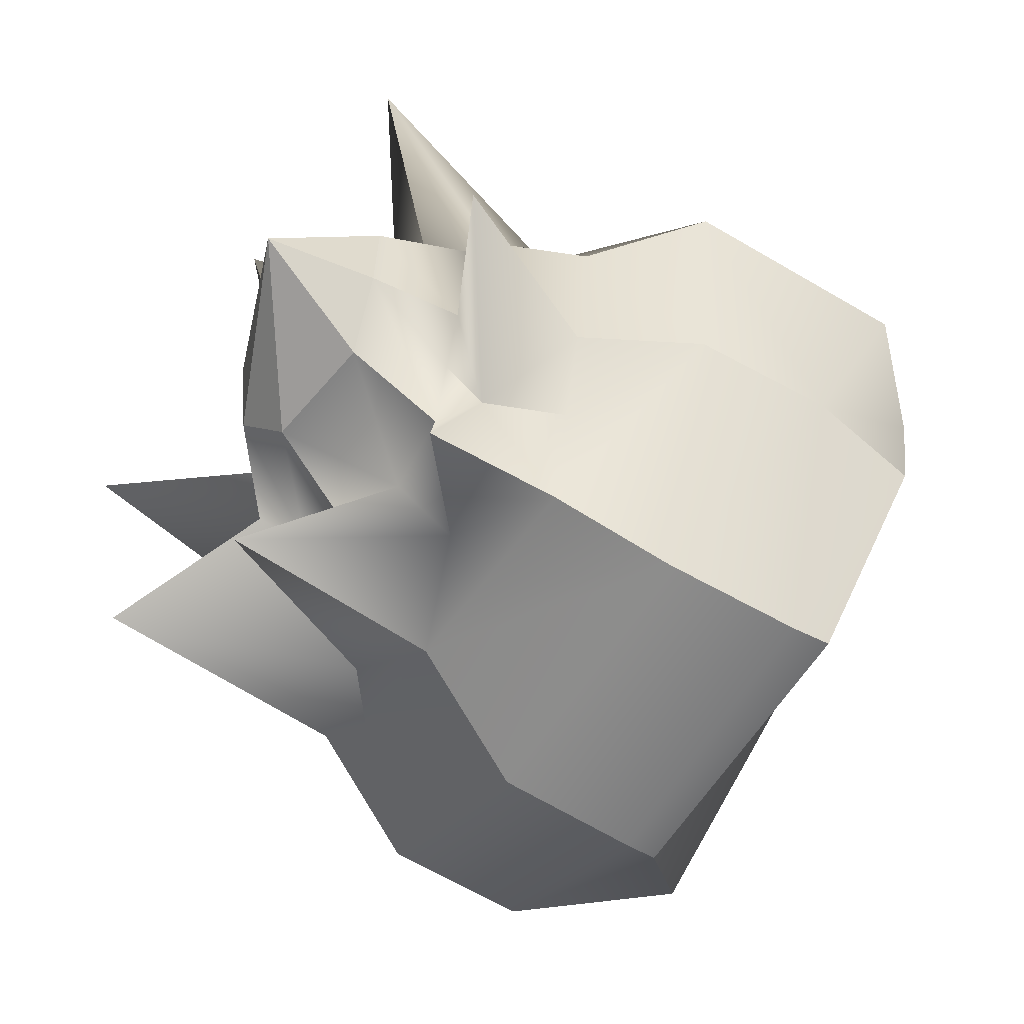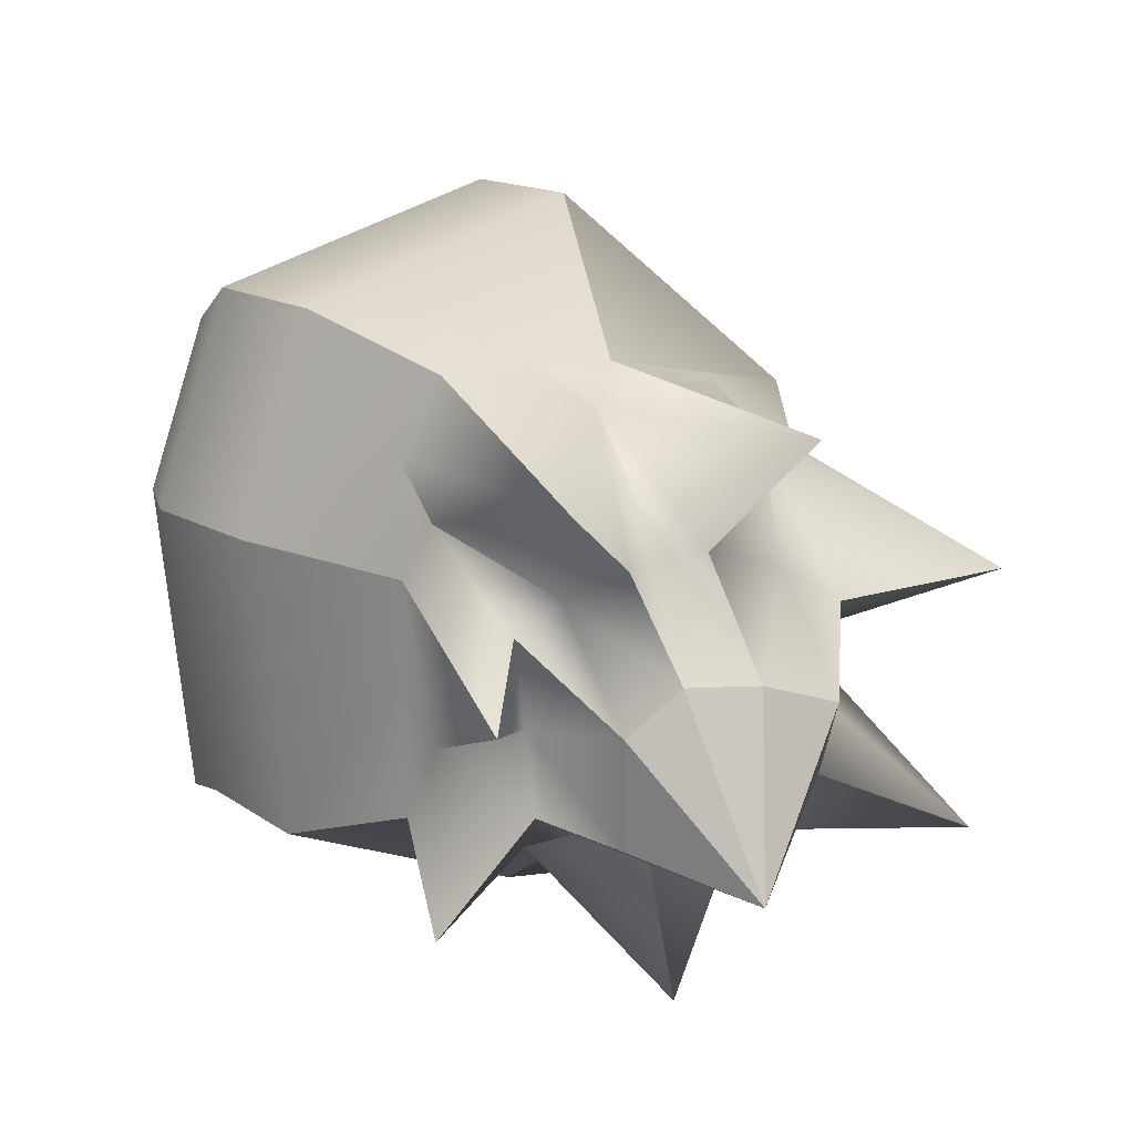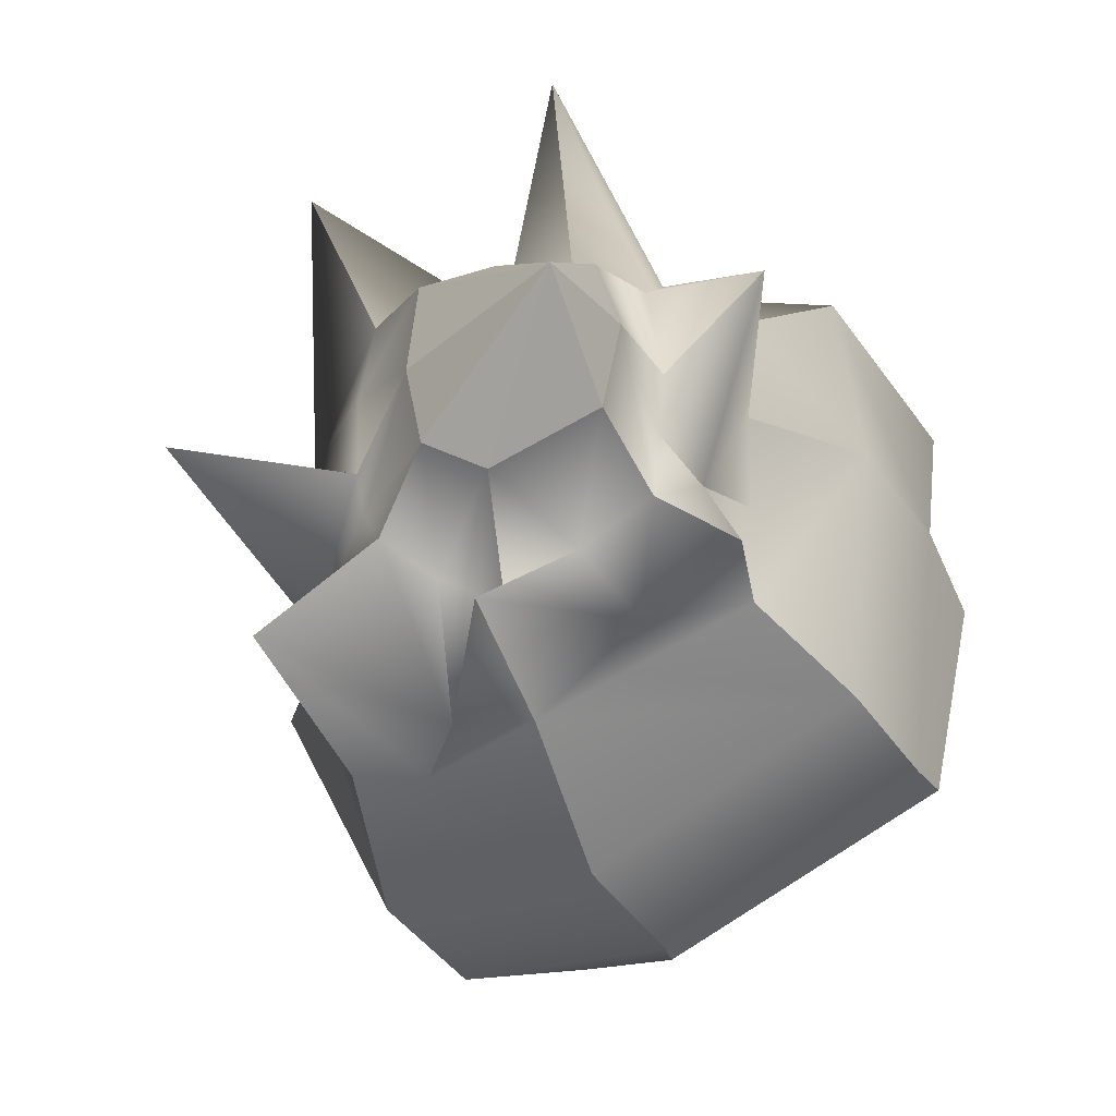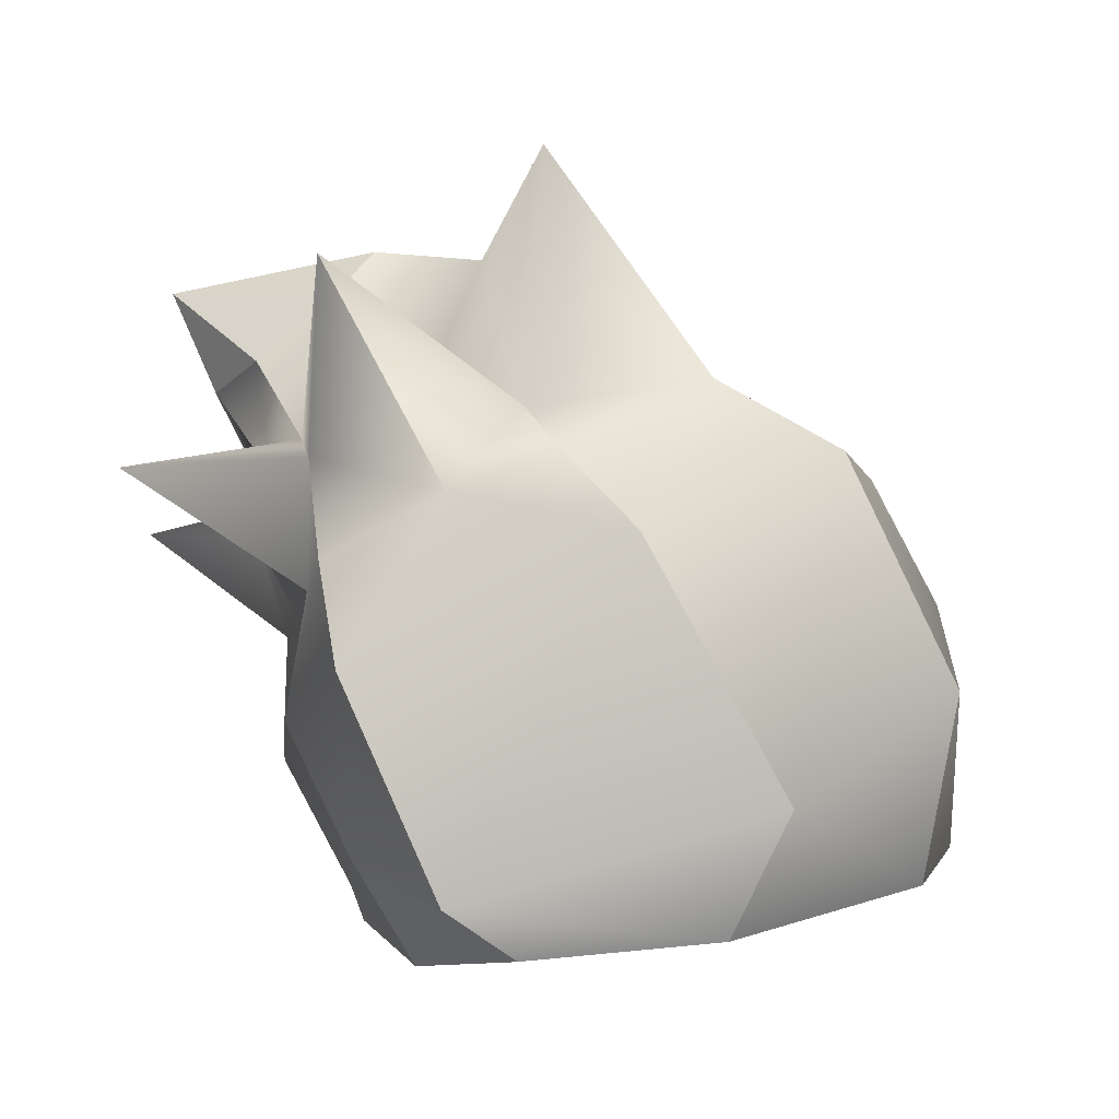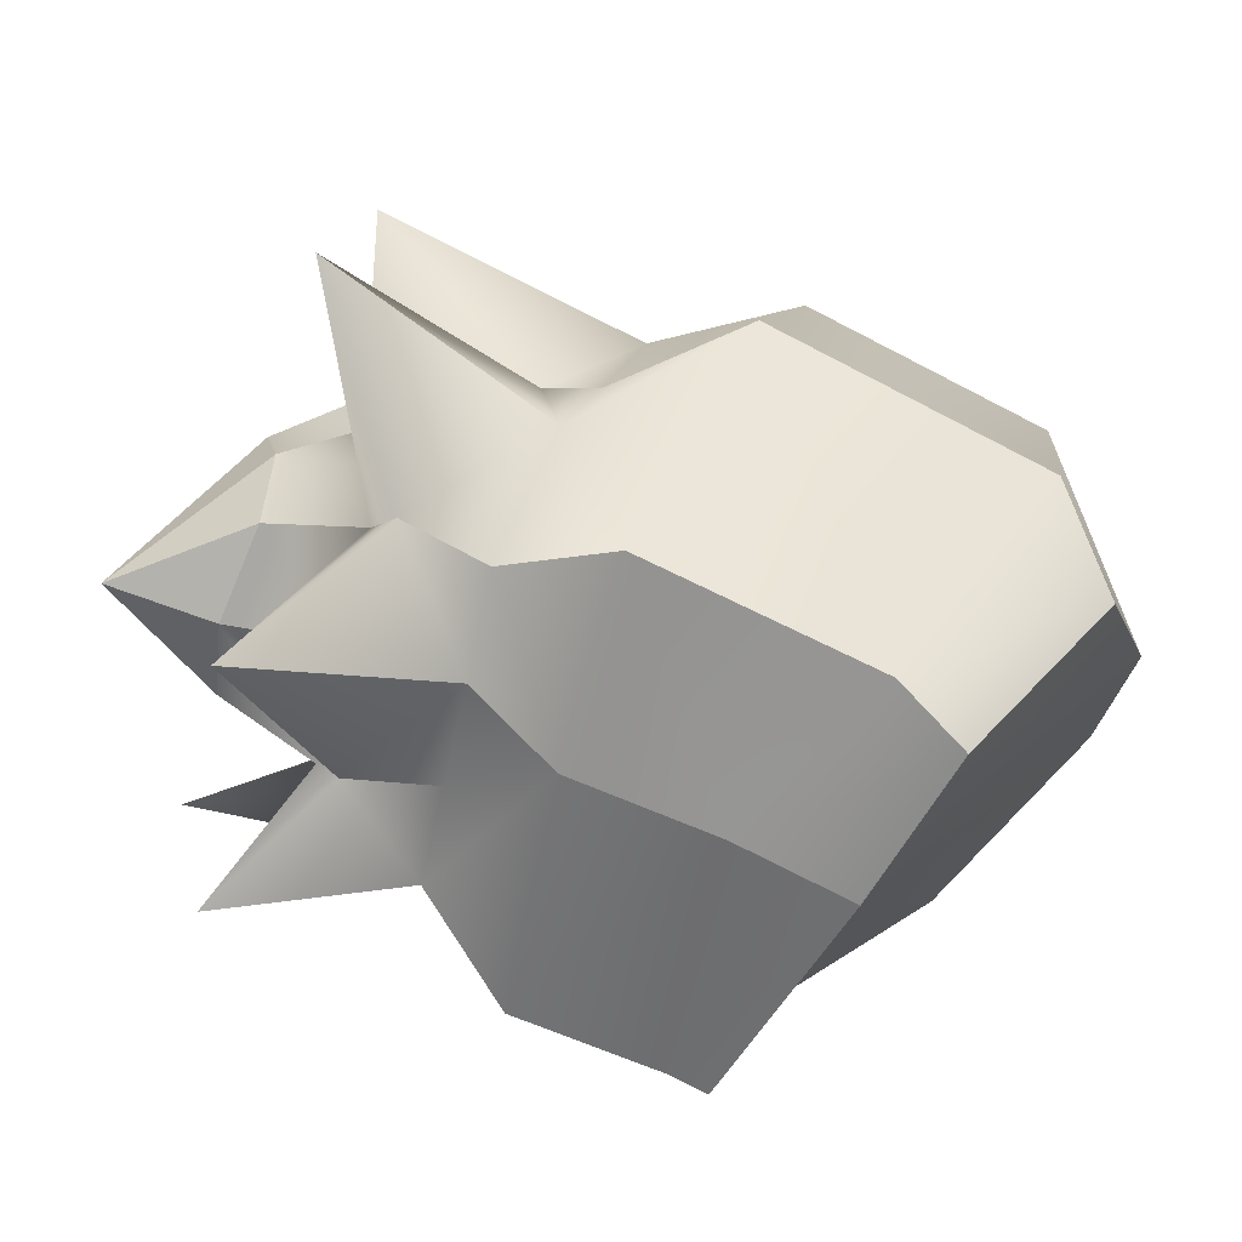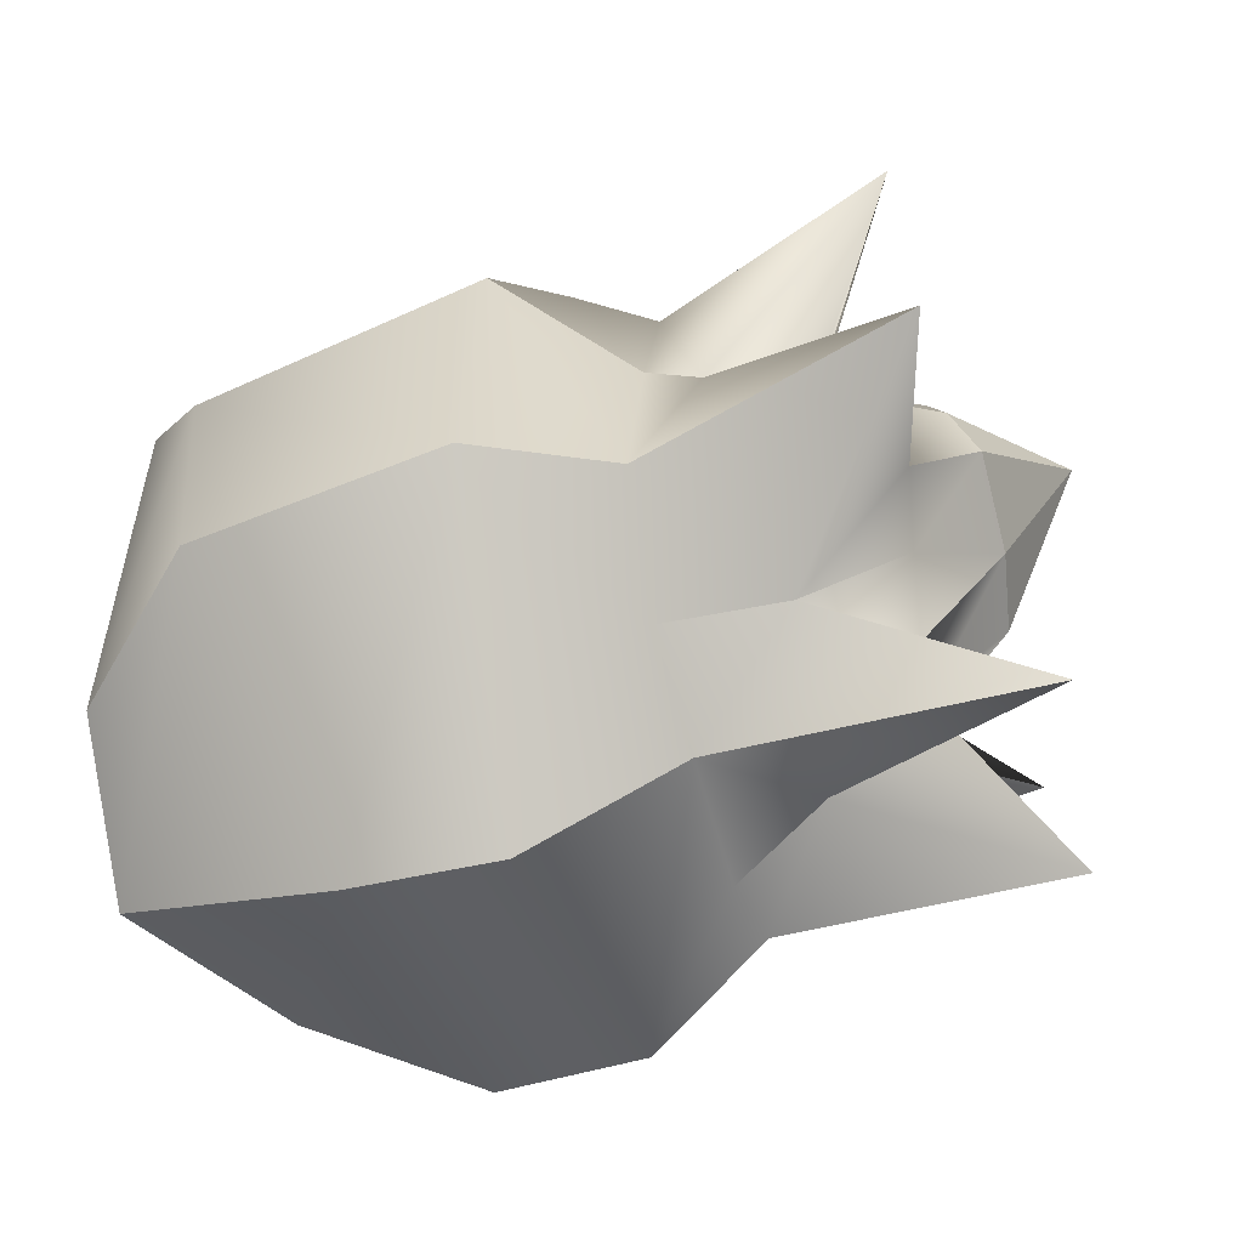
<metadata>
{"format":"obj","ext":"obj","renderer":"f3d","projection":"perspective","resolution":1024,"background":"white","views":[{"elev":-26.7,"azim":8.9,"up":"+Z"},{"elev":-32.3,"azim":-118.9,"up":"+Y"},{"elev":-20.4,"azim":-21.7,"up":"+Z"},{"elev":68.6,"azim":99.8,"up":"+Z"},{"elev":32.7,"azim":54.7,"up":"+Z"},{"elev":15.0,"azim":-134.0,"up":"+Z"}]}
</metadata>
<code>
g default1
v 0.1426 -0.8111 -0.4709
v 0.2711 -0.726 0.3413
v 0.5186 -0.4918 0.1876
v 0.2444 -0.7489 -0.5026
v -0.37 -0.1272 -0.946
v -0.441 -0.2437 -0.9405
v -0.3771 0.5652 -0.8397
v -0.2932 1.089 -0.3956
v -1.032 0.928 -0.1765
v -0.8952 0.2861 -0.9676
v 0.05152 0.5296 0.8679
v 0.4141 0.4083 0.6988
v 0.5325 -0.1756 0.5303
v 0.4919 -0.3945 0.8209
v -0.4587 0.9653 0.63
v -0.01239 0.9756 0.09026
v -1.032 0.5202 0.924
v -1.386 0.6566 -0.06888
v -1.357 -1.603 0.5834
v -1.52 -0.9844 0.7557
v -1.319 -1.07 0.8226
v -1.575 -0.1736 0.488
v -1.379 0.1545 0.4438
v -1.237 0.106 0.8386
v -1.708 -0.4883 1.24
v -1.583 -0.6318 0.5397
v -1.543 -0.6537 0.7668
v -1.572 -1.038 0.4647
v -1.592 -0.6618 0.2857
v -1.424 0.0436 0.0711
v -2.153 -0.6109 0.3043
v -1.587 -0.7249 0.1335
v -1.598 -0.2913 -0.07479
v -1.469 -0.06733 -0.3016
v -0.7908 -0.5094 -0.8034
v -1.245 0.0196 -0.8341
v -1.544 -1.099 0.2224
v -1.447 -0.2285 -0.4976
v -1.266 -0.6051 -0.4254
v -1.272 -0.4171 -0.5382
v -1.969 -0.9697 -0.3589
v -1.392 -0.8239 -0.07253
v -1.56 -0.7856 0.0466
v -1.387 -1.212 0.1241
v -1.202 -0.8599 -0.1263
v -0.2051 -1.093 -0.364
v -0.08485 -0.9937 0.4485
v -1.124 -1.404 0.2751
v -0.8991 -1.236 0.1077
v -1.051 -1.048 -0.009328
v -1.084 -1.258 0.7851
v -1.068 -1.408 0.5334
v -0.8422 -1.189 0.5098
v -0.8707 -1.213 0.3087
v -0.7524 -1.252 0.1516
v -0.7205 -1.615 0.6679
v -0.4857 -1.003 0.5049
v -0.5154 -1.068 0.1876
v -0.5599 -0.01734 1.234
v -0.07681 -0.7923 1.038
v -0.8799 -0.3037 0.978
v -0.9941 -0.4204 0.9645
v -1.143 -0.703 0.9139
v -0.4623 -0.9349 0.8485
v -0.6531 -0.5884 1.059
v -1.121 -1.021 1.491
v -0.7664 -1.025 0.8752
v -0.9911 -0.8837 0.8688
v -0.8397 -1.064 0.8237
v -1.03 -0.6559 -0.402
v -0.8759 -1.086 -0.2119
v -1.478 -1.371 -0.3171
v -0.8245 -0.8581 -0.2867
v -0.5452 -1.134 -0.1297
v -0.833 -1.661 -0.1665
g polySurface3
f 4 3 1
f 1 3 2
f 5 4 6
f 6 4 1
f 10 9 7
f 7 9 8
f 11 14 12
f 12 14 13
f 16 8 15
f 15 8 9
f 14 2 13
f 13 2 3
f 6 10 5
f 5 10 7
f 12 16 11
f 11 16 15
f 15 9 17
f 17 9 18
f 19 21 20
f 25 24 22
f 22 24 23
f 26 27 22
f 22 27 25
f 29 28 26
f 28 20 26
f 27 26 20
f 20 28 19
f 18 30 17
f 30 23 17
f 23 24 17
f 31 22 30
f 30 22 23
f 31 33 29
f 29 33 32
f 31 29 22
f 22 29 26
f 31 30 33
f 33 30 34
f 36 10 35
f 35 10 6
f 36 18 10
f 10 18 9
f 19 28 37
f 18 36 30
f 30 36 34
f 36 38 34
f 38 40 41
f 39 41 40
f 42 43 39
f 39 43 41
f 34 38 33
f 33 38 41
f 29 32 28
f 28 32 37
f 32 43 37
f 41 43 33
f 33 43 32
f 37 44 19
f 45 44 42
f 44 37 42
f 43 42 37
f 1 2 46
f 46 2 47
f 46 35 1
f 1 35 6
f 19 44 48
f 45 50 44
f 44 50 48
f 50 49 48
f 51 21 19
f 19 52 51
f 48 52 19
f 48 49 52
f 49 54 52
f 54 53 52
f 56 53 55
f 55 53 54
f 56 55 57
f 57 55 58
f 60 14 59
f 59 14 11
f 17 24 59
f 59 24 61
f 15 17 11
f 11 17 59
f 25 62 24
f 24 62 61
f 63 27 21
f 21 27 20
f 25 27 62
f 62 27 63
f 14 60 2
f 2 60 47
f 64 60 65
f 60 59 65
f 59 61 65
f 66 67 65
f 65 67 64
f 51 69 21
f 69 68 21
f 21 68 63
f 67 66 69
f 68 69 66
f 57 47 64
f 64 47 60
f 69 51 53
f 53 51 52
f 67 69 56
f 53 56 69
f 56 57 67
f 67 57 64
f 62 63 66
f 66 63 68
f 61 62 65
f 65 62 66
f 36 35 38
f 38 35 40
f 40 35 70
f 71 50 72
f 45 72 50
f 42 39 45
f 72 45 39
f 40 70 39
f 39 70 72
f 35 46 70
f 70 46 73
f 46 74 73
f 75 74 55
f 55 74 58
f 75 55 49
f 49 55 54
f 75 71 74
f 74 71 73
f 75 49 71
f 71 49 50
f 46 47 74
f 74 47 58
f 47 57 58
f 72 70 71
f 71 70 73
f 4 5 3
f 5 7 3
f 7 8 3
f 8 16 3
f 3 16 13
f 16 12 13

</code>
